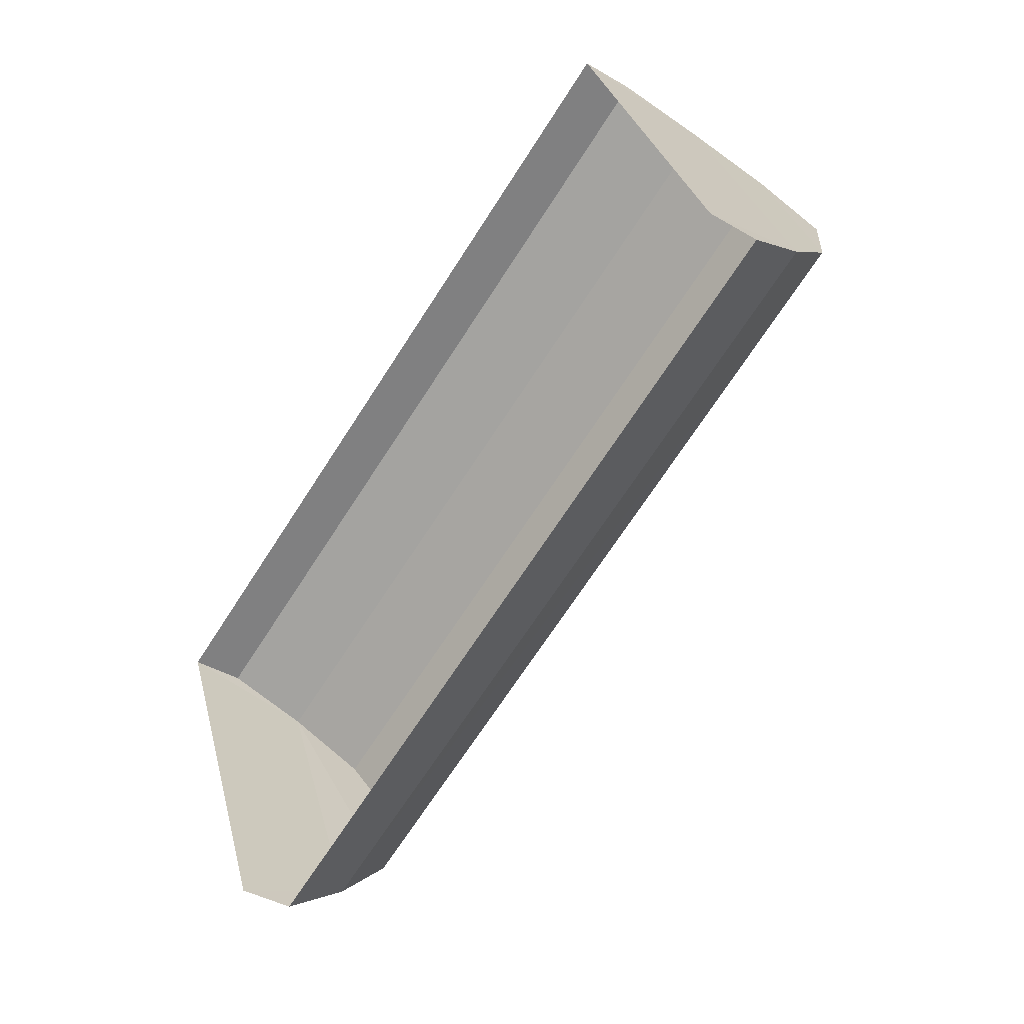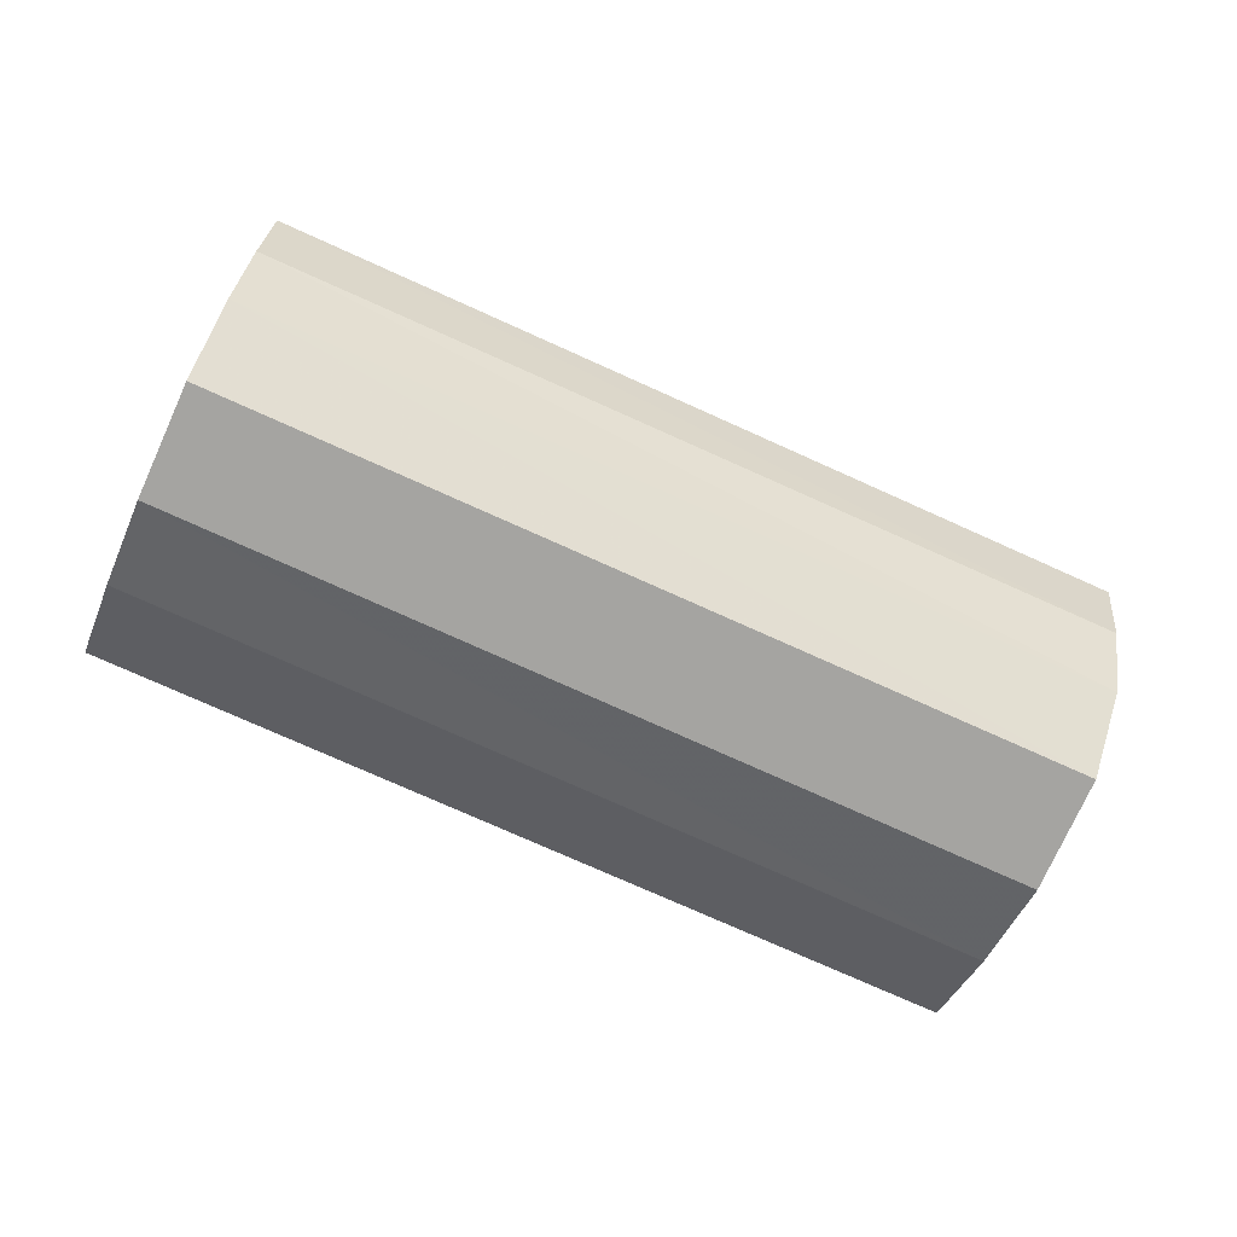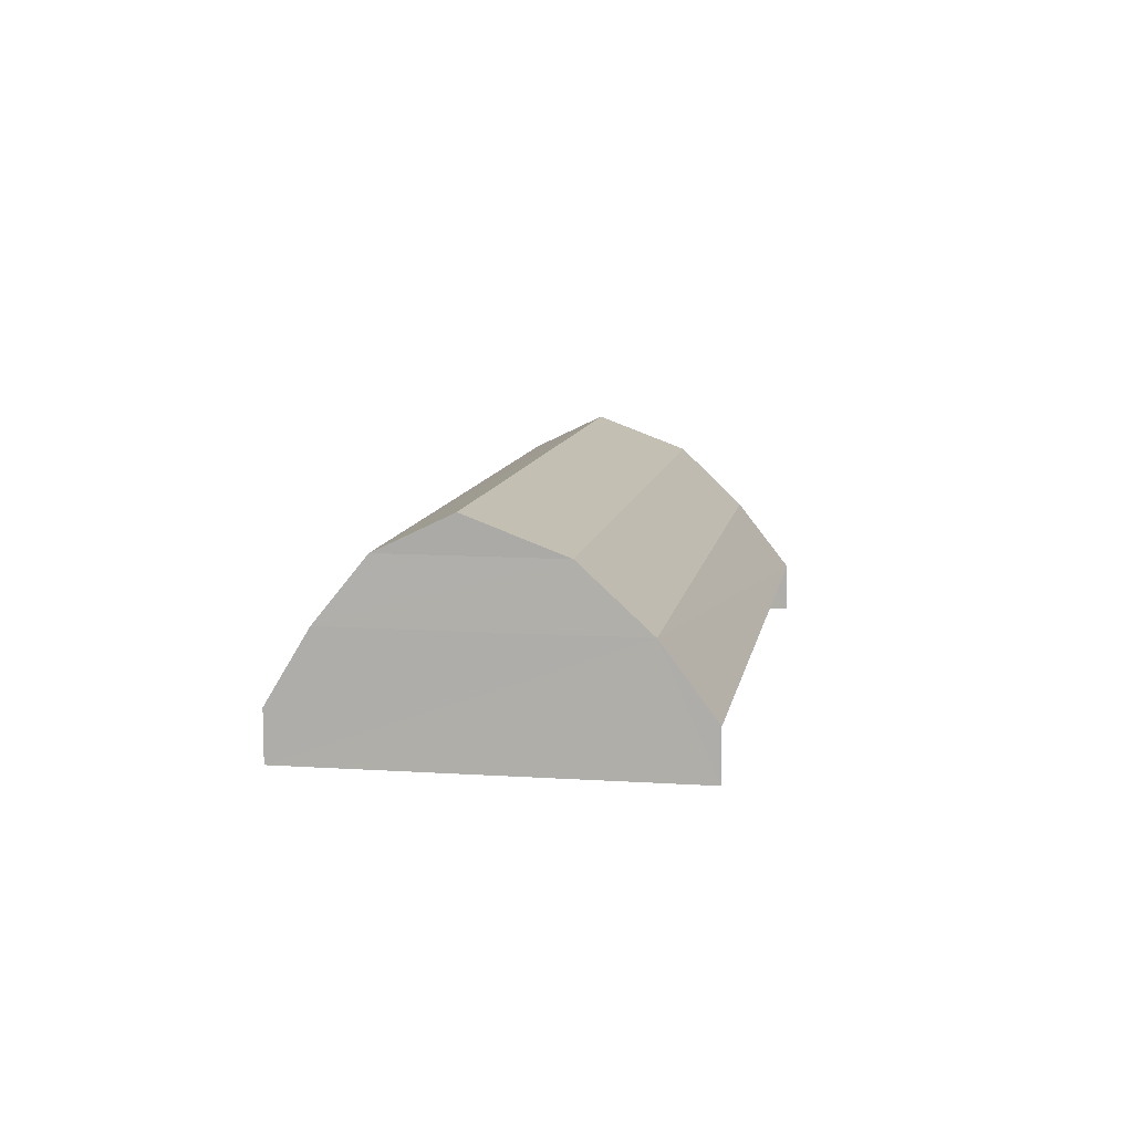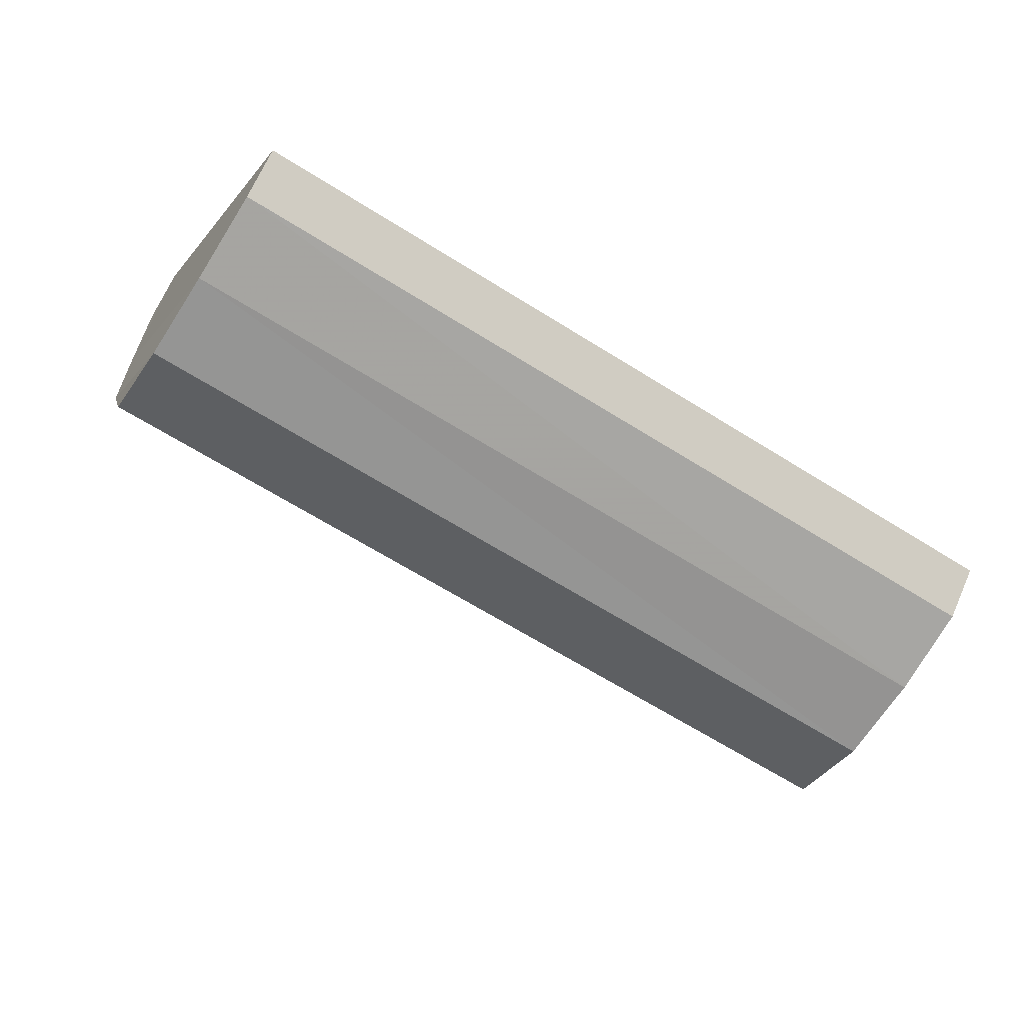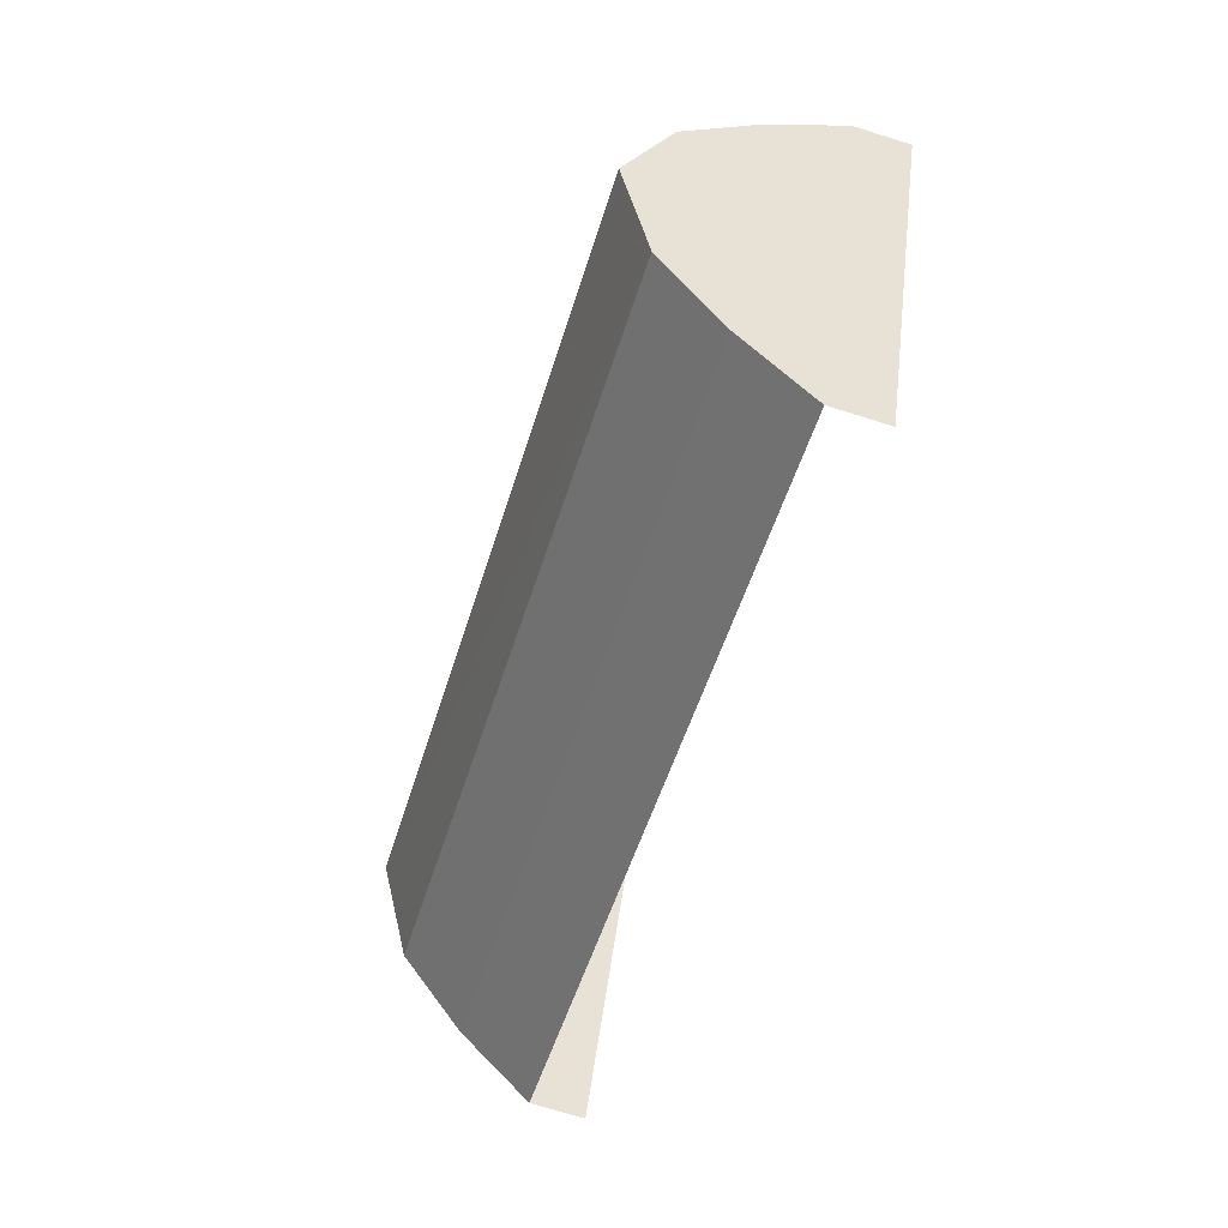
<metadata>
{"format":"obj","ext":"obj","renderer":"f3d","projection":"perspective","resolution":1024,"background":"white","views":[{"elev":-40.5,"azim":-126.0,"up":"+Y"},{"elev":-2.1,"azim":-7.4,"up":"+Y"},{"elev":9.9,"azim":-103.5,"up":"+Z"},{"elev":68.9,"azim":23.5,"up":"+Y"},{"elev":-73.0,"azim":72.5,"up":"+Y"}]}
</metadata>
<code>
v -2.198e+05 -1.254e+05 12.61
v -2.198e+05 -1.254e+05 12.61
v -2.198e+05 -1.254e+05 12.61
v -2.198e+05 -1.254e+05 12.61
v -2.198e+05 -1.254e+05 15.27
v -2.198e+05 -1.254e+05 14.35
v -2.198e+05 -1.254e+05 15.27
v -2.198e+05 -1.254e+05 14.35
v -2.198e+05 -1.254e+05 14.35
v -2.198e+05 -1.254e+05 13.33
v -2.198e+05 -1.254e+05 14.35
v -2.198e+05 -1.254e+05 13.33
v -2.198e+05 -1.254e+05 15.78
v -2.198e+05 -1.254e+05 15.27
v -2.198e+05 -1.254e+05 15.78
v -2.198e+05 -1.254e+05 15.27
v -2.198e+05 -1.254e+05 13.33
v -2.198e+05 -1.254e+05 13.33
f 1 2 3
f 1 4 2
f 12 3 2
f 10 12 2
f 5 6 7
f 5 8 6
f 9 10 11
f 9 12 10
f 13 14 15
f 13 16 14
f 15 7 13
f 15 5 7
f 16 11 14
f 16 9 11
f 8 17 6
f 8 18 17
f 6 17 1
f 1 3 9
f 16 7 6
f 3 12 9
f 16 13 7
f 16 6 9
f 6 1 9
f 10 2 11
f 2 4 11
f 14 11 8
f 4 18 8
f 5 15 14
f 5 14 8
f 11 4 8
f 17 4 1
f 17 18 4

</code>
